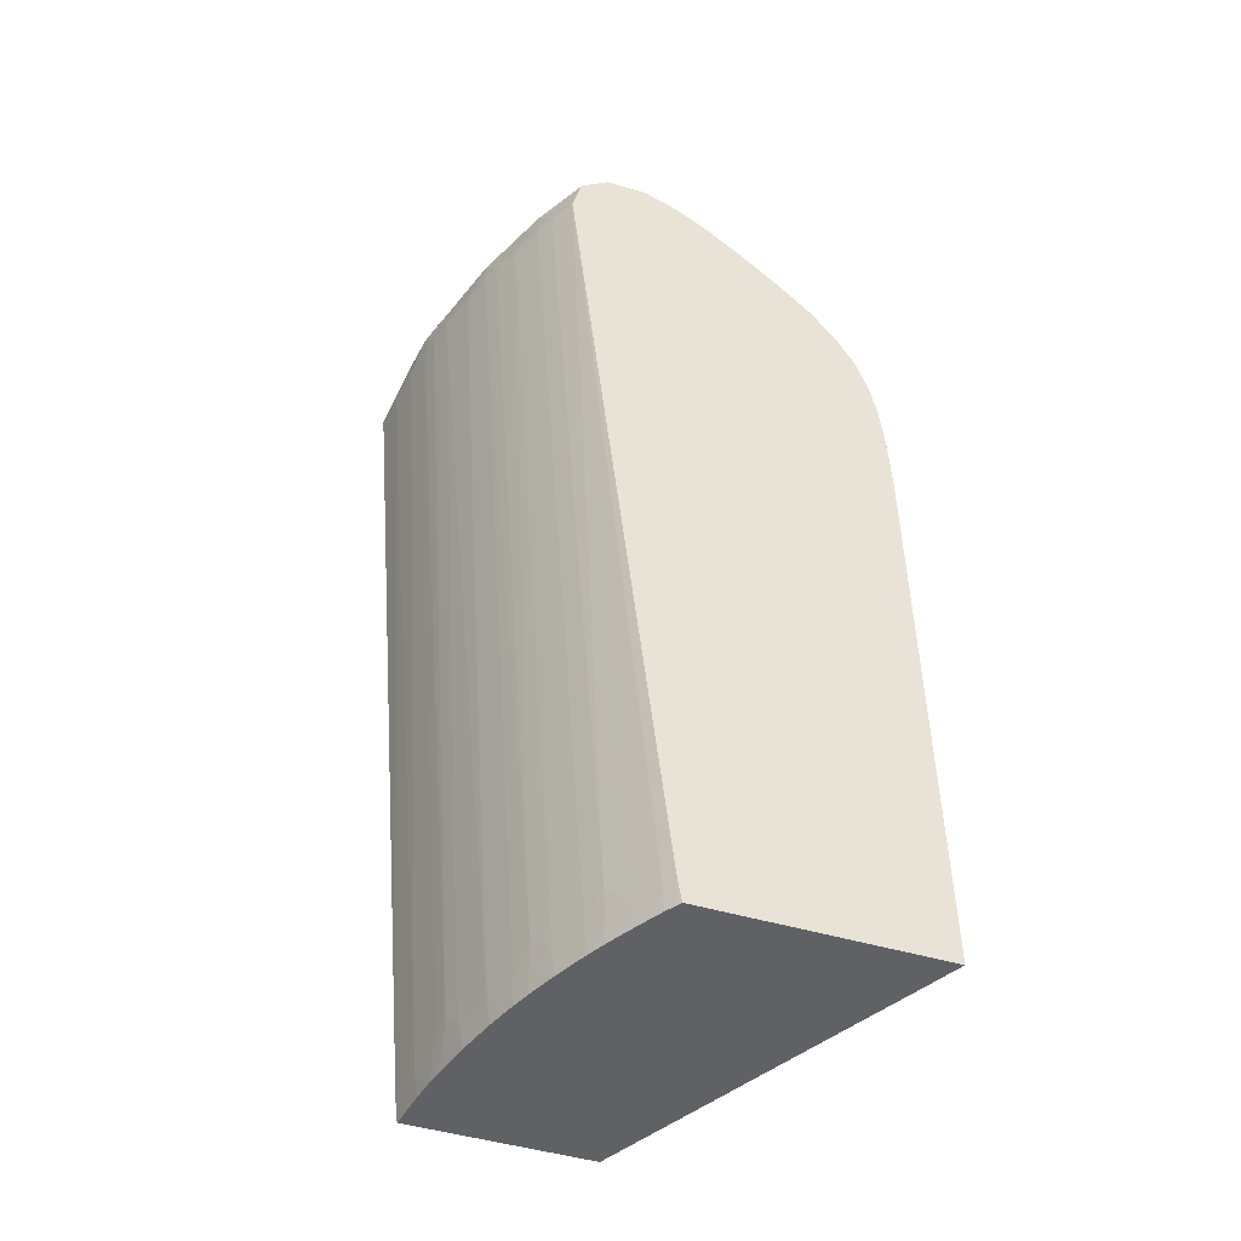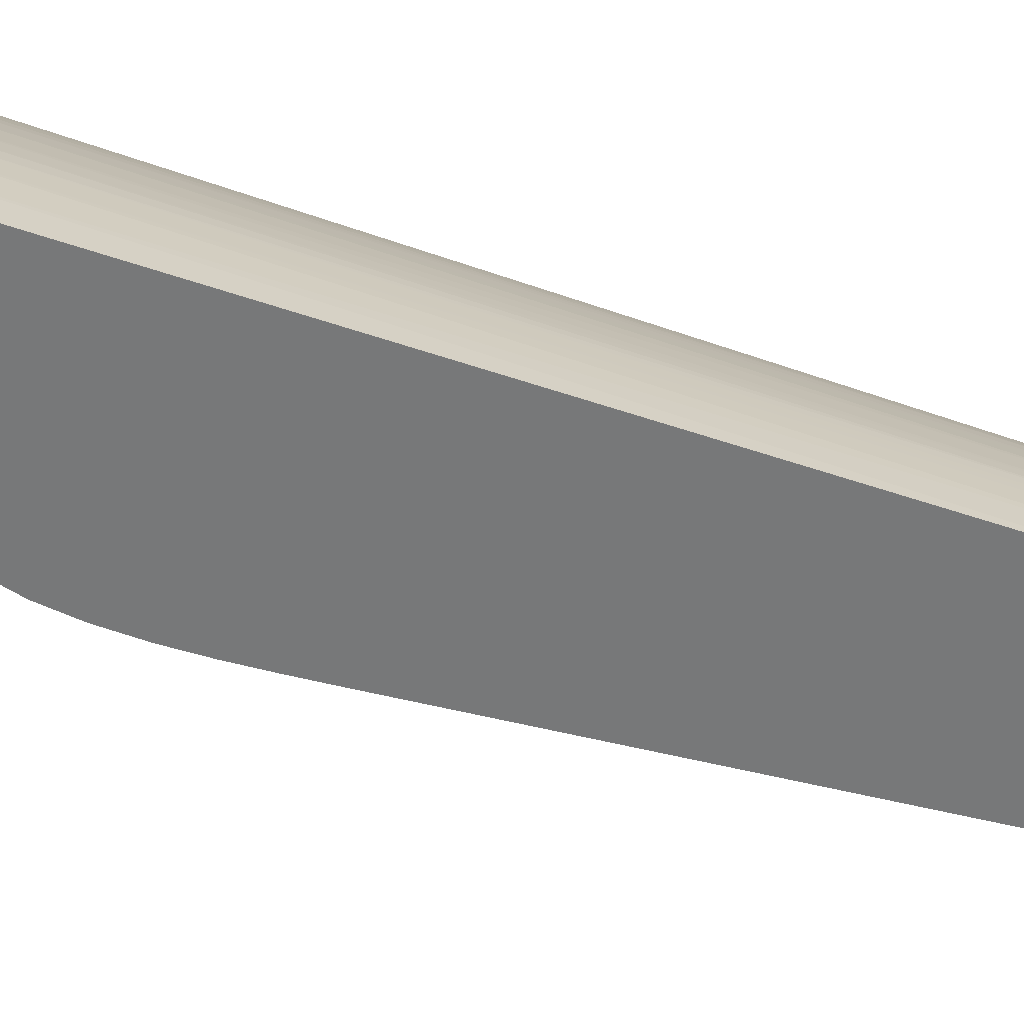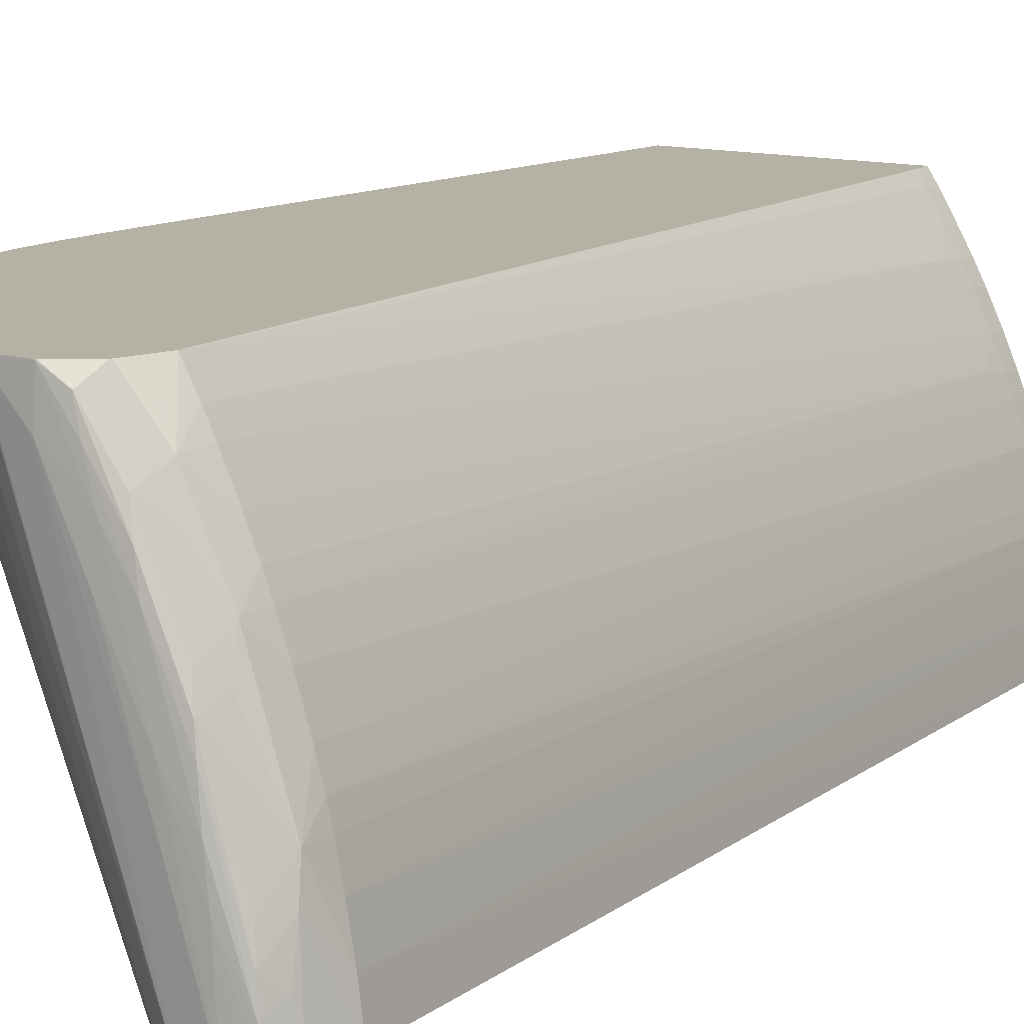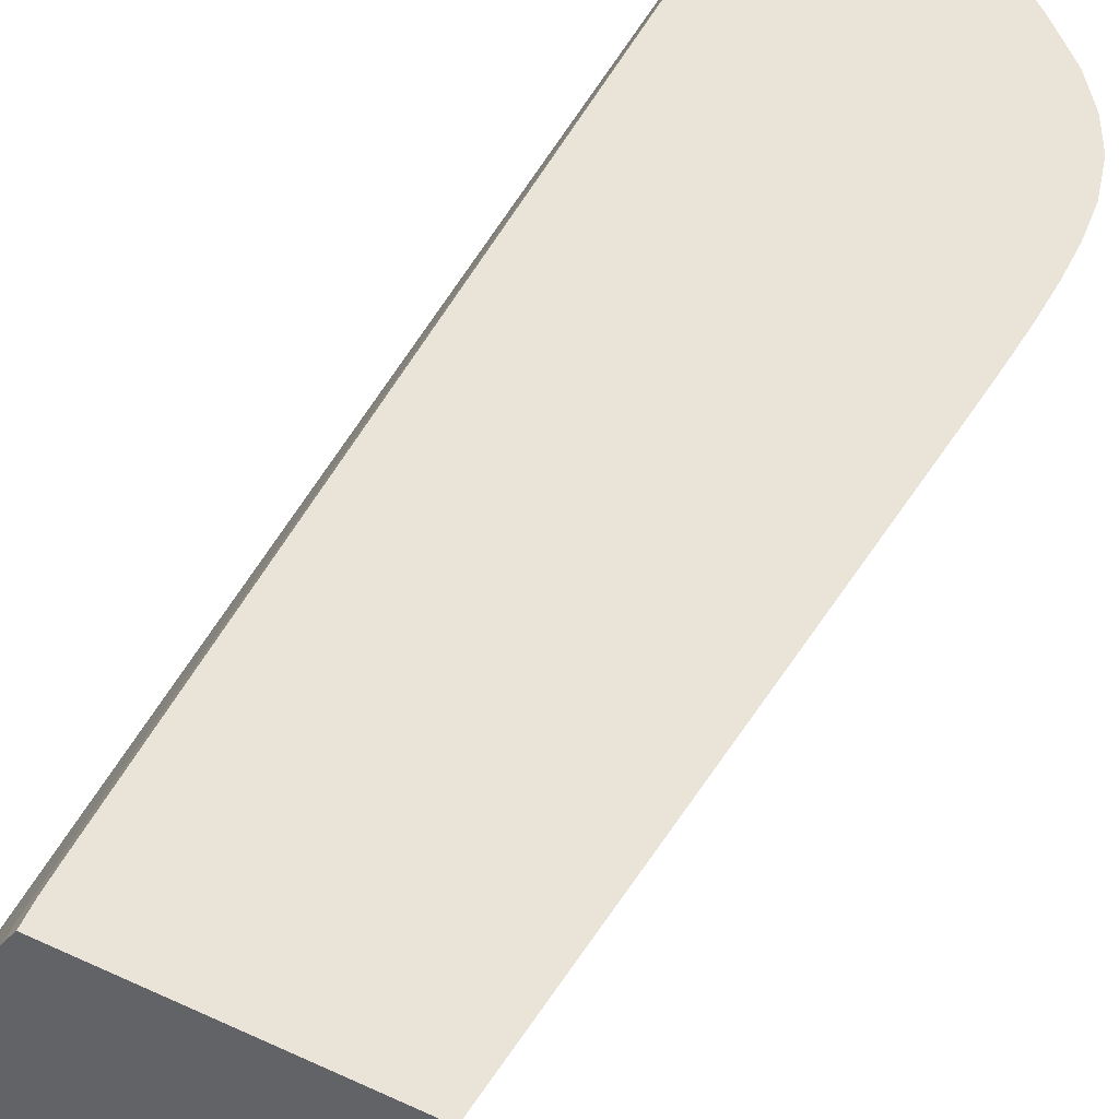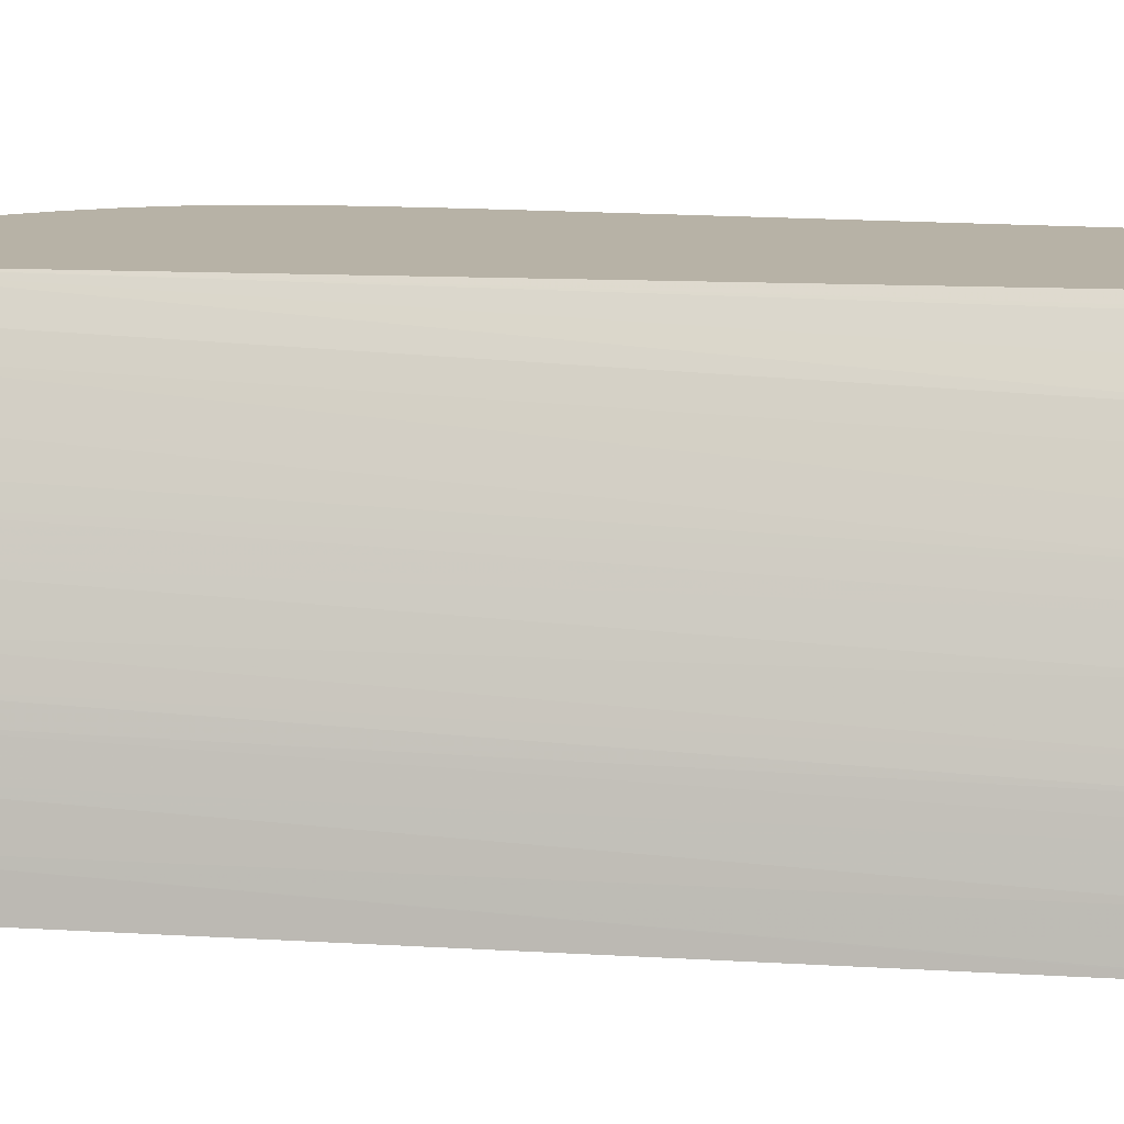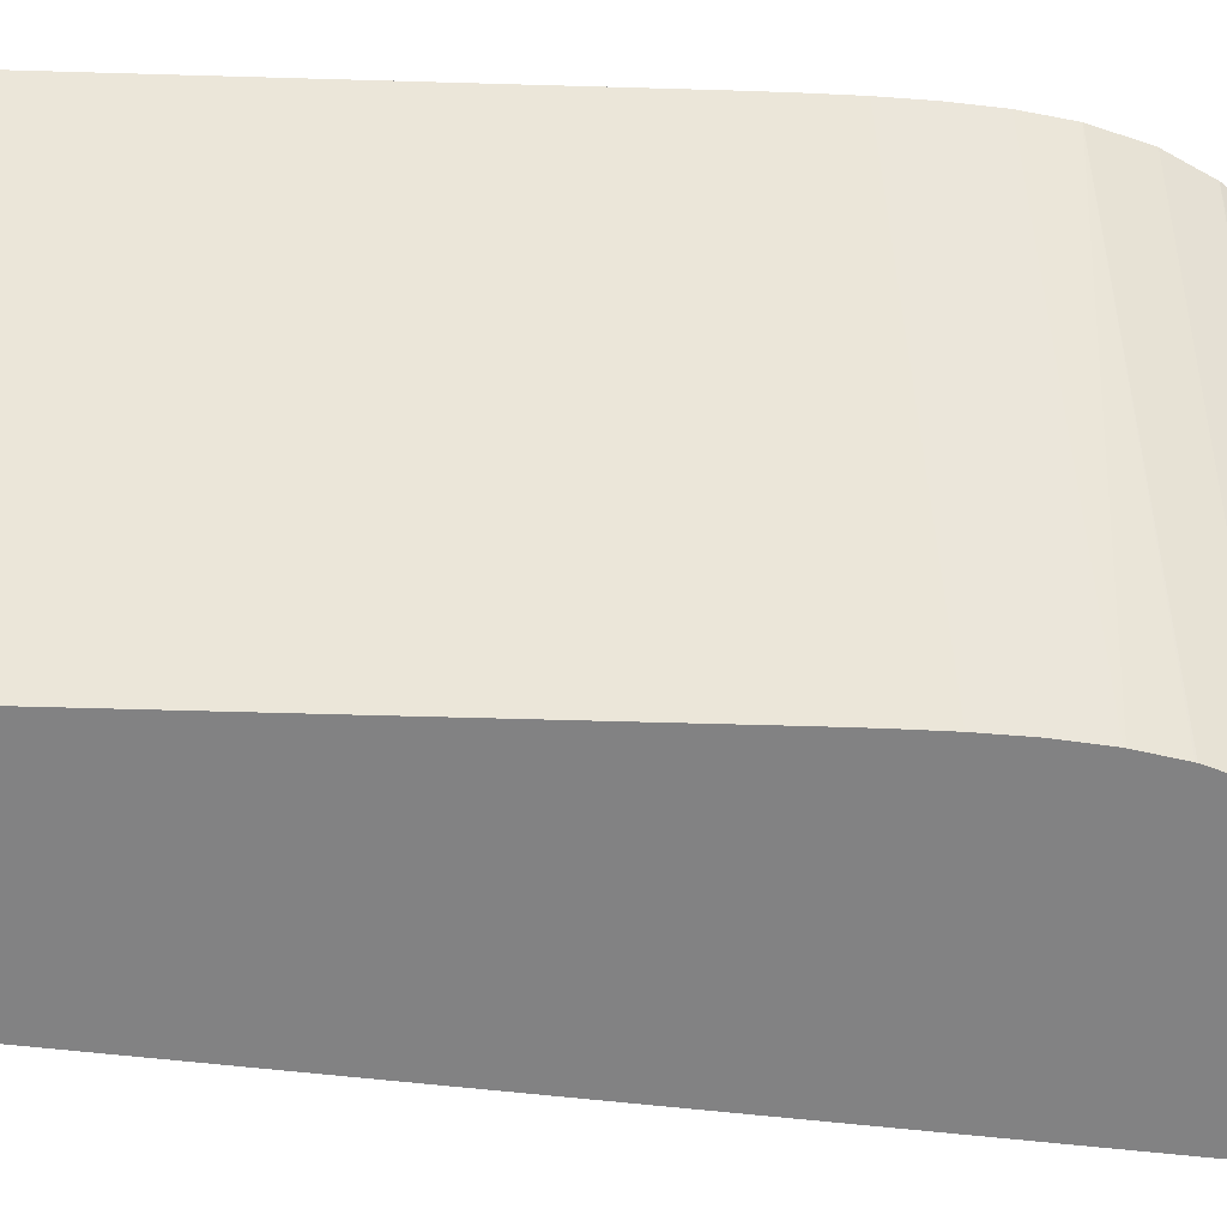
<metadata>
{"format":"obj","ext":"obj","renderer":"f3d","projection":"perspective","resolution":1024,"background":"white","views":[{"elev":-47.7,"azim":161.5,"up":"+Z"},{"elev":-57.4,"azim":75.9,"up":"+Y"},{"elev":12.0,"azim":36.1,"up":"+Y"},{"elev":43.1,"azim":-150.9,"up":"+Y"},{"elev":12.3,"azim":103.6,"up":"+Y"},{"elev":-60.8,"azim":-91.4,"up":"+Y"}]}
</metadata>
<code>
v 0.04662 -0.001019 0.0674
v 0.04632 0.00107 0.0674
v 0.04575 0.003134 0.06915
v 0.04618 -0.0009936 0.06946
v 0.04619 -0.001019 0.06946
v 0.04214 -0.001019 0.01791
v 0.04232 -0.0009936 0.01994
v 0.04594 0.003134 0.0674
v 0.04556 0.004817 0.06878
v 0.04214 -0.001019 0.01788
v 0.04198 0.00107 0.01994
v 0.0451 0.003134 0.07018
v 0.04529 0.001709 0.07042
v 0.04585 0.001041 0.06962
v 0.04544 0.0003342 0.07053
v 0.04618 -0.001019 0.06948
v 0.04557 0.004846 0.0674
v 0.04143 0.002777 0.01788
v 0.0415 0.003296 0.01986
v 0.0453 0.005877 0.0674
v 0.04489 0.007261 0.0674
v 0.04355 0.01087 0.06885
v 0.04376 0.009186 0.06951
v 0.04439 0.007261 0.06946
v 0.04337 0.008408 0.07053
v 0.04197 -0.001019 0.01665
v 0.04197 -0.001004 0.01665
v 0.04161 0.001123 0.01665
v 0.04178 0.00107 0.01788
v 0.04353 0.007261 0.07063
v 0.0455 -0.0009936 0.07058
v 0.0438 0.005197 0.07076
v 0.04406 0.003134 0.0708
v 0.0455 -0.001019 0.07058
v 0.04125 0.004092 0.01912
v 0.04141 0.002165 0.01665
v 0.04135 0.002452 0.01665
v 0.04131 0.002627 0.01665
v 0.04118 0.003809 0.01788
v 0.04103 0.005075 0.01986
v 0.04419 0.009323 0.0674
v 0.04035 0.007261 0.01994
v 0.04358 0.01095 0.0674
v 0.04315 0.01199 0.0674
v 0.04249 0.01345 0.0674
v 0.04157 0.01506 0.069
v 0.04193 0.01351 0.0696
v 0.04111 0.01423 0.07037
v 0.04306 0.009784 0.07023
v 0.04144 0.01286 0.07061
v 0.04171 0.01139 0.07072
v 0.03221 -0.001019 0.01665
v 0.04549 -0.001019 0.07059
v 0.0423 0.007261 0.07088
v 0.04437 -0.0009936 0.07089
v 0.0445 0.001041 0.07077
v 0.0408 0.005197 0.01788
v 0.04112 0.003398 0.01665
v 0.04079 0.004636 0.01665
v 0.03949 0.008997 0.01788
v 0.04014 0.007261 0.01788
v 0.03916 0.01024 0.01951
v 0.04164 0.01519 0.0674
v 0.03845 0.01139 0.01788
v 0.0411 0.01623 0.0674
v 0.04031 0.01758 0.0674
v 0.03981 0.01758 0.06949
v 0.03982 0.01755 0.06951
v 0.03977 0.01758 0.06954
v 0.03937 0.01684 0.0706
v 0.03973 0.01551 0.07072
v 0.04035 0.01351 0.0708
v 0.02198 0.01758 0.01665
v 0.03235 -0.001019 0.04676
v 0.04437 -0.001019 0.07089
v 0.04024 0.01139 0.07093
v 0.0423 0.005197 0.07093
v 0.04064 0.005197 0.01665
v 0.03967 0.00809 0.01665
v 0.03941 0.008789 0.01665
v 0.03924 0.009206 0.01665
v 0.03907 0.01003 0.01788
v 0.03997 0.007261 0.01665
v 0.03755 0.01319 0.01788
v 0.03828 0.01139 0.01665
v 0.03783 0.0123 0.01665
v 0.03709 0.01439 0.01947
v 0.03623 0.01551 0.01788
v 0.03535 0.01695 0.01788
v 0.03546 0.01712 0.01994
v 0.03514 0.01758 0.01994
v 0.03825 0.01758 0.07074
v 0.03819 0.01758 0.07077
v 0.03821 0.01755 0.07078
v 0.03817 0.01551 0.07091
v 0.02215 0.01758 0.04523
v 0.03471 0.01758 0.01665
v 0.03236 -0.001019 0.04883
v 0.04434 -0.001019 0.07089
v 0.04263 -0.001019 0.0708
v 0.03898 0.009822 0.01665
v 0.03853 0.01084 0.01665
v 0.03747 0.01303 0.01665
v 0.03724 0.01344 0.01665
v 0.037 0.01422 0.01788
v 0.03636 0.01499 0.01665
v 0.03605 0.01551 0.01665
v 0.03561 0.01623 0.01665
v 0.03525 0.01681 0.01665
v 0.03497 0.01722 0.01665
v 0.03485 0.01758 0.01747
v 0.03491 0.01758 0.01788
v 0.03503 0.01758 0.01897
v 0.03602 0.01758 0.07079
v 0.03602 0.01752 0.07079
v 0.02215 0.01758 0.04676
v 0.03481 0.01758 0.01724
v 0.02216 0.01758 0.04731
v 0.03238 -0.001019 0.05089
v 0.0359 0.01758 0.07077
v 0.03526 0.0168 0.07041
v 0.04262 -0.001019 0.0708
v 0.03691 0.01406 0.01665
v 0.02218 0.01758 0.04883
v 0.03243 -0.001019 0.05295
v 0.02219 0.01758 0.04939
v 0.03415 0.01758 0.07003
v 0.0416 -0.001019 0.0703
v 0.02234 0.01758 0.05295
v 0.02226 0.01758 0.05153
v 0.02223 0.01758 0.05089
v 0.03255 -0.001019 0.055
v 0.03406 0.01758 0.06998
v 0.03241 0.01758 0.06888
v 0.03137 0.01758 0.06808
v 0.04037 -0.001019 0.06927
v 0.02241 0.01758 0.05373
v 0.03256 -0.001019 0.05502
v 0.03003 0.01758 0.06693
v 0.02834 0.01758 0.0654
v 0.03933 -0.001019 0.06828
v 0.02253 0.01758 0.05502
v 0.03281 -0.001019 0.05714
v 0.02807 0.01758 0.06515
v 0.03839 -0.001019 0.06726
v 0.02622 0.01758 0.06328
v 0.02272 0.01758 0.05608
v 0.03283 -0.001019 0.05723
v 0.02289 0.01758 0.05708
v 0.03837 -0.001019 0.06725
v 0.02602 0.01758 0.06306
v 0.03322 -0.001019 0.05907
v 0.02359 0.01758 0.05925
v 0.03323 -0.001019 0.05914
v 0.03735 -0.001019 0.06611
v 0.03544 -0.001019 0.06376
v 0.03647 -0.001019 0.06508
v 0.02464 0.01758 0.06121
v 0.02362 0.01758 0.05934
v 0.03396 -0.001019 0.06119
v 0.03397 -0.001019 0.06121
v 0.03476 -0.001019 0.06274
f 1 2 3
f 1 3 4
f 1 4 5
f 1 5 16
f 1 16 34
f 1 34 53
f 1 53 75
f 1 75 99
f 1 99 100
f 1 100 122
f 1 122 128
f 1 128 136
f 1 136 141
f 1 141 145
f 1 145 150
f 1 150 155
f 1 155 157
f 1 157 156
f 1 156 162
f 1 162 161
f 1 161 160
f 1 160 154
f 1 154 152
f 1 152 148
f 1 148 143
f 1 143 138
f 1 138 132
f 1 132 125
f 1 125 119
f 1 119 98
f 1 98 74
f 1 74 52
f 1 52 26
f 1 26 10
f 1 10 6
f 1 6 7
f 1 7 2
f 2 8 9
f 2 9 3
f 2 7 6
f 2 6 10
f 2 10 11
f 2 11 8
f 3 9 12
f 3 12 13
f 3 13 14
f 3 14 4
f 4 14 15
f 4 15 5
f 5 15 16
f 8 17 9
f 8 11 18
f 8 18 19
f 8 19 17
f 9 17 20
f 9 20 21
f 9 21 22
f 9 22 23
f 9 23 24
f 9 24 25
f 9 25 12
f 10 26 27
f 10 27 28
f 10 28 29
f 10 29 11
f 11 29 18
f 12 25 13
f 13 25 30
f 13 30 15
f 13 15 14
f 15 31 16
f 15 30 32
f 15 32 33
f 15 33 31
f 16 31 34
f 17 19 35
f 17 35 20
f 18 35 19
f 18 29 36
f 18 36 37
f 18 37 38
f 18 38 39
f 18 39 35
f 20 35 40
f 20 40 21
f 21 41 22
f 21 40 42
f 21 42 41
f 22 41 43
f 22 43 44
f 22 44 45
f 22 45 46
f 22 46 47
f 22 47 48
f 22 48 49
f 22 49 23
f 23 49 25
f 23 25 24
f 25 49 48
f 25 48 50
f 25 50 51
f 25 51 30
f 26 52 73
f 26 73 97
f 26 97 110
f 26 110 109
f 26 109 108
f 26 108 107
f 26 107 106
f 26 106 123
f 26 123 104
f 26 104 103
f 26 103 86
f 26 86 85
f 26 85 102
f 26 102 101
f 26 101 81
f 26 81 80
f 26 80 79
f 26 79 83
f 26 83 78
f 26 78 59
f 26 59 58
f 26 58 38
f 26 38 37
f 26 37 36
f 26 36 28
f 26 28 27
f 28 36 29
f 30 51 32
f 31 33 53
f 31 53 34
f 32 51 54
f 32 54 33
f 33 54 55
f 33 55 56
f 33 56 53
f 35 39 57
f 35 57 40
f 38 58 39
f 39 58 59
f 39 59 57
f 40 57 42
f 41 42 60
f 41 60 43
f 42 57 61
f 42 61 60
f 43 60 62
f 43 62 44
f 44 62 45
f 45 63 46
f 45 62 64
f 45 64 63
f 46 63 65
f 46 65 66
f 46 66 67
f 46 67 68
f 46 68 48
f 46 48 47
f 48 69 70
f 48 70 50
f 48 68 69
f 50 71 51
f 50 70 71
f 51 71 72
f 51 72 54
f 52 74 73
f 53 56 55
f 53 55 75
f 54 76 77
f 54 77 55
f 54 72 76
f 55 77 75
f 57 59 78
f 57 78 61
f 60 61 79
f 60 79 80
f 60 80 81
f 60 81 82
f 60 82 62
f 61 78 83
f 61 83 79
f 62 82 64
f 63 64 84
f 63 84 65
f 64 82 85
f 64 85 86
f 64 86 84
f 65 84 87
f 65 87 66
f 66 87 88
f 66 88 89
f 66 89 90
f 66 90 91
f 66 91 113
f 66 113 112
f 66 112 111
f 66 111 117
f 66 117 97
f 66 97 73
f 66 73 96
f 66 96 116
f 66 116 118
f 66 118 124
f 66 124 126
f 66 126 131
f 66 131 130
f 66 130 129
f 66 129 137
f 66 137 142
f 66 142 147
f 66 147 149
f 66 149 153
f 66 153 159
f 66 159 158
f 66 158 151
f 66 151 146
f 66 146 144
f 66 144 140
f 66 140 139
f 66 139 135
f 66 135 134
f 66 134 133
f 66 133 127
f 66 127 120
f 66 120 114
f 66 114 93
f 66 93 92
f 66 92 69
f 66 69 67
f 67 69 68
f 69 92 70
f 70 92 93
f 70 93 94
f 70 94 71
f 71 94 72
f 72 95 76
f 72 94 95
f 73 74 98
f 73 98 96
f 75 77 99
f 76 95 77
f 77 95 100
f 77 100 99
f 81 101 82
f 82 101 102
f 82 102 85
f 84 86 103
f 84 103 104
f 84 104 105
f 84 105 87
f 87 105 88
f 88 105 106
f 88 106 107
f 88 107 108
f 88 108 89
f 89 108 109
f 89 109 110
f 89 110 111
f 89 111 112
f 89 112 113
f 89 113 91
f 89 91 90
f 93 114 94
f 94 114 95
f 95 114 115
f 95 115 100
f 96 98 116
f 97 117 110
f 98 118 116
f 98 119 118
f 100 115 120
f 100 120 121
f 100 121 122
f 104 123 105
f 105 123 106
f 110 117 111
f 114 120 115
f 118 119 124
f 119 125 126
f 119 126 124
f 120 127 121
f 121 127 122
f 122 127 128
f 125 129 130
f 125 130 131
f 125 131 126
f 125 132 129
f 127 133 128
f 128 133 134
f 128 134 135
f 128 135 136
f 129 132 138
f 129 138 137
f 135 139 136
f 136 139 140
f 136 140 141
f 137 138 142
f 138 143 142
f 140 144 141
f 141 144 146
f 141 146 145
f 142 143 147
f 143 148 149
f 143 149 147
f 145 146 151
f 145 151 150
f 148 152 149
f 149 152 154
f 149 154 153
f 150 151 155
f 151 156 157
f 151 157 155
f 151 158 156
f 153 154 160
f 153 160 161
f 153 161 159
f 156 158 162
f 158 159 162
f 159 161 162

</code>
